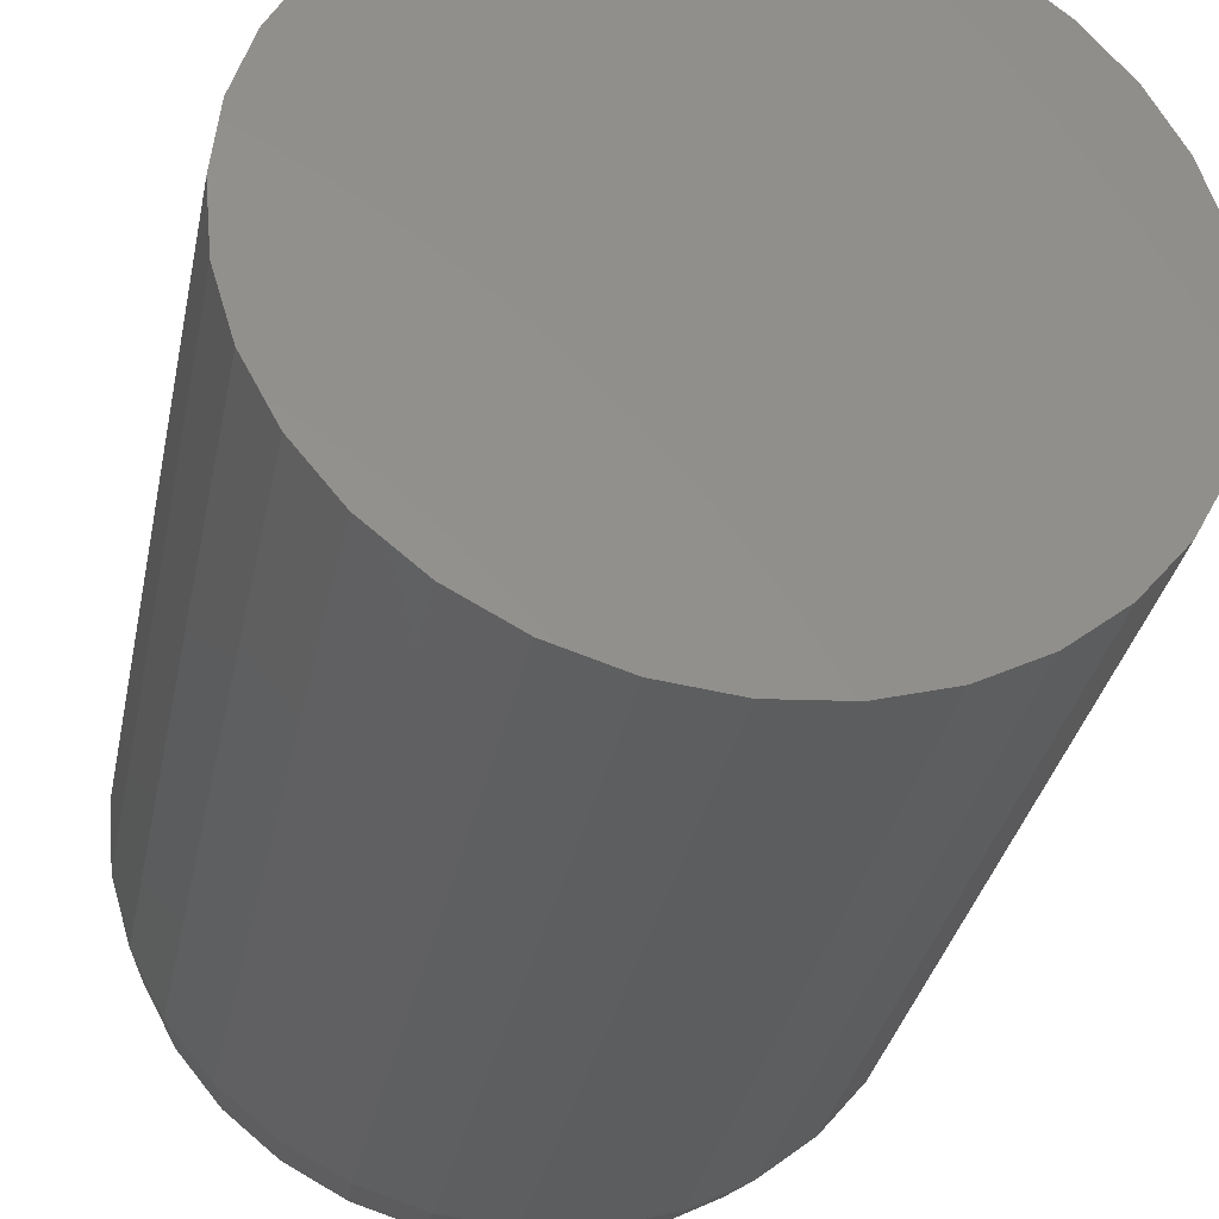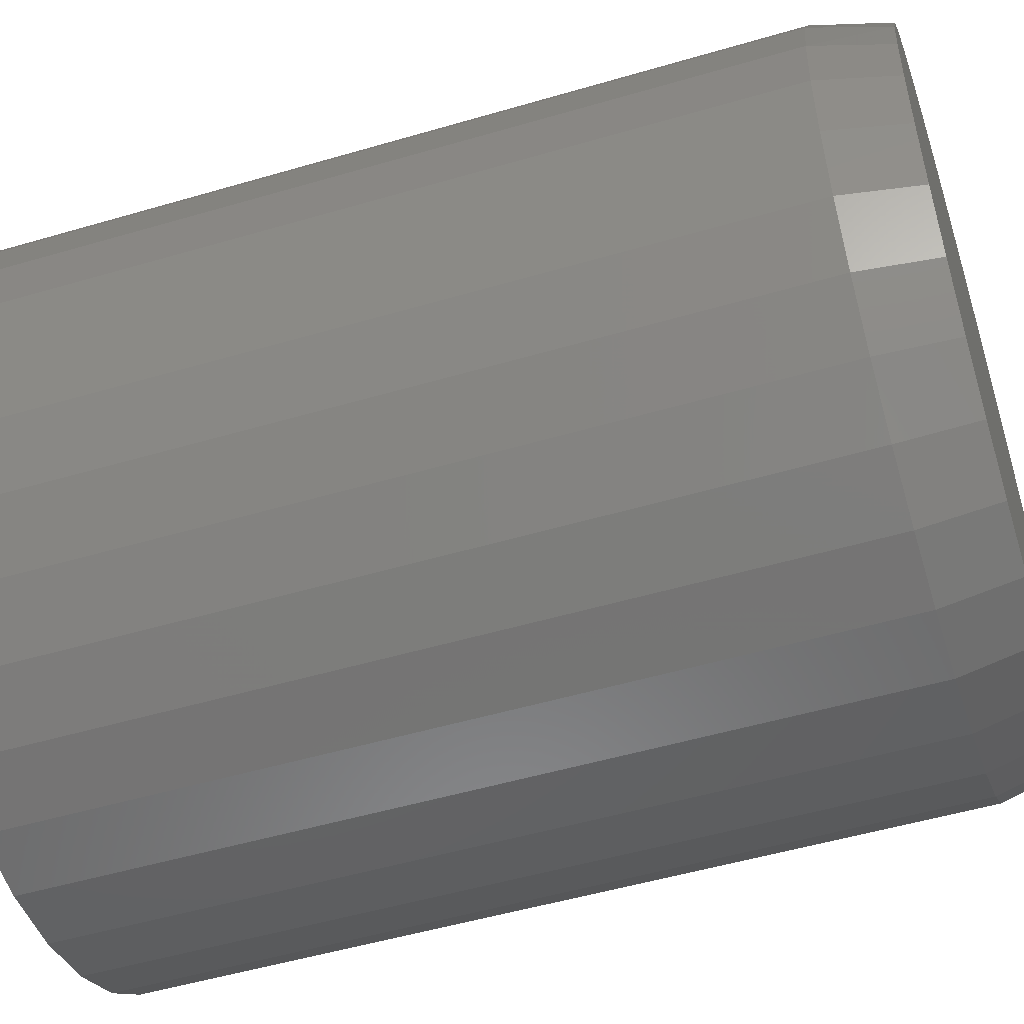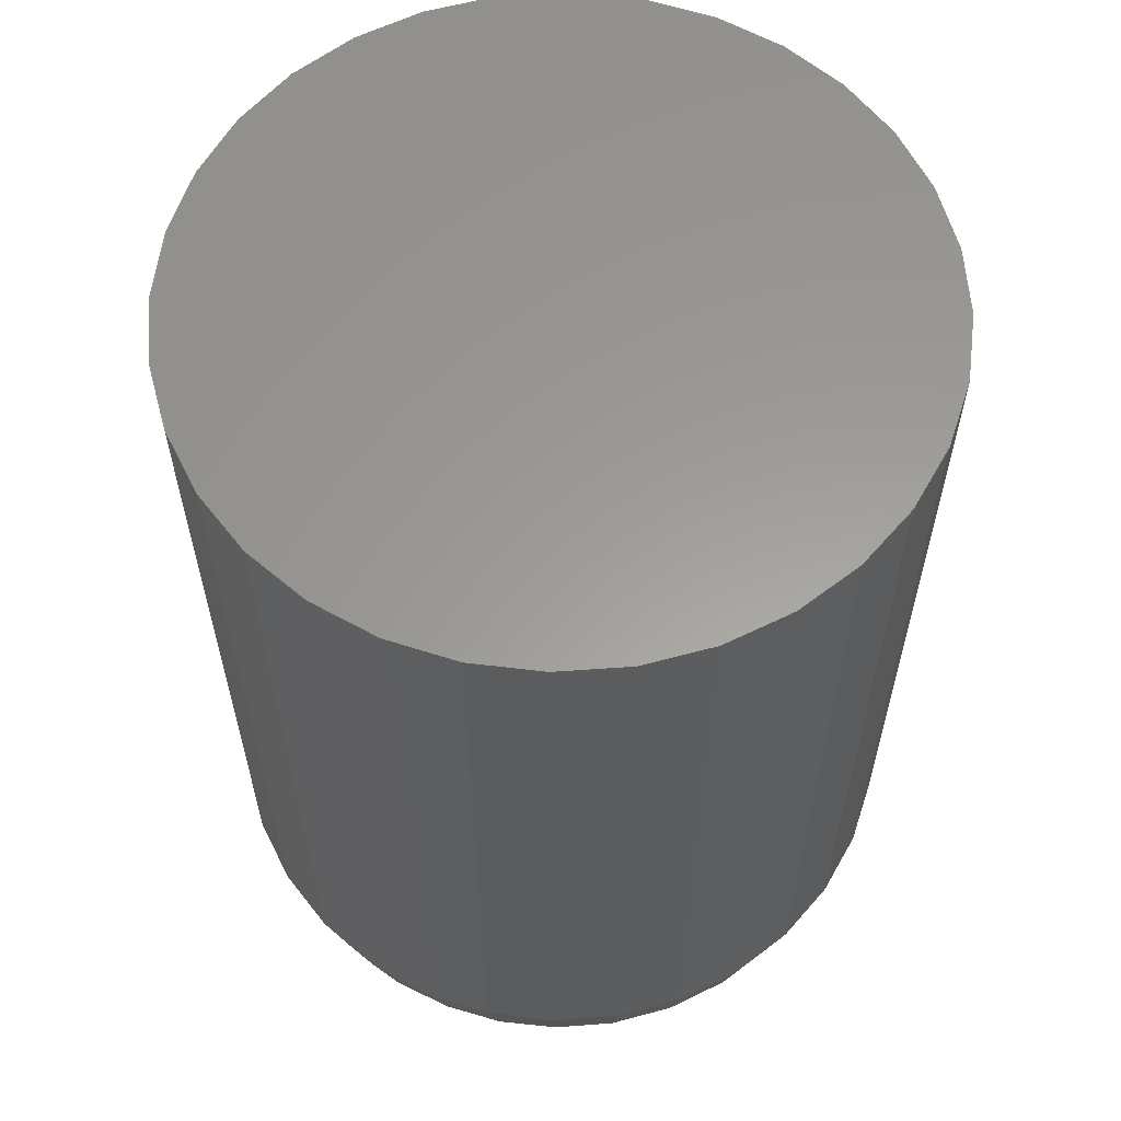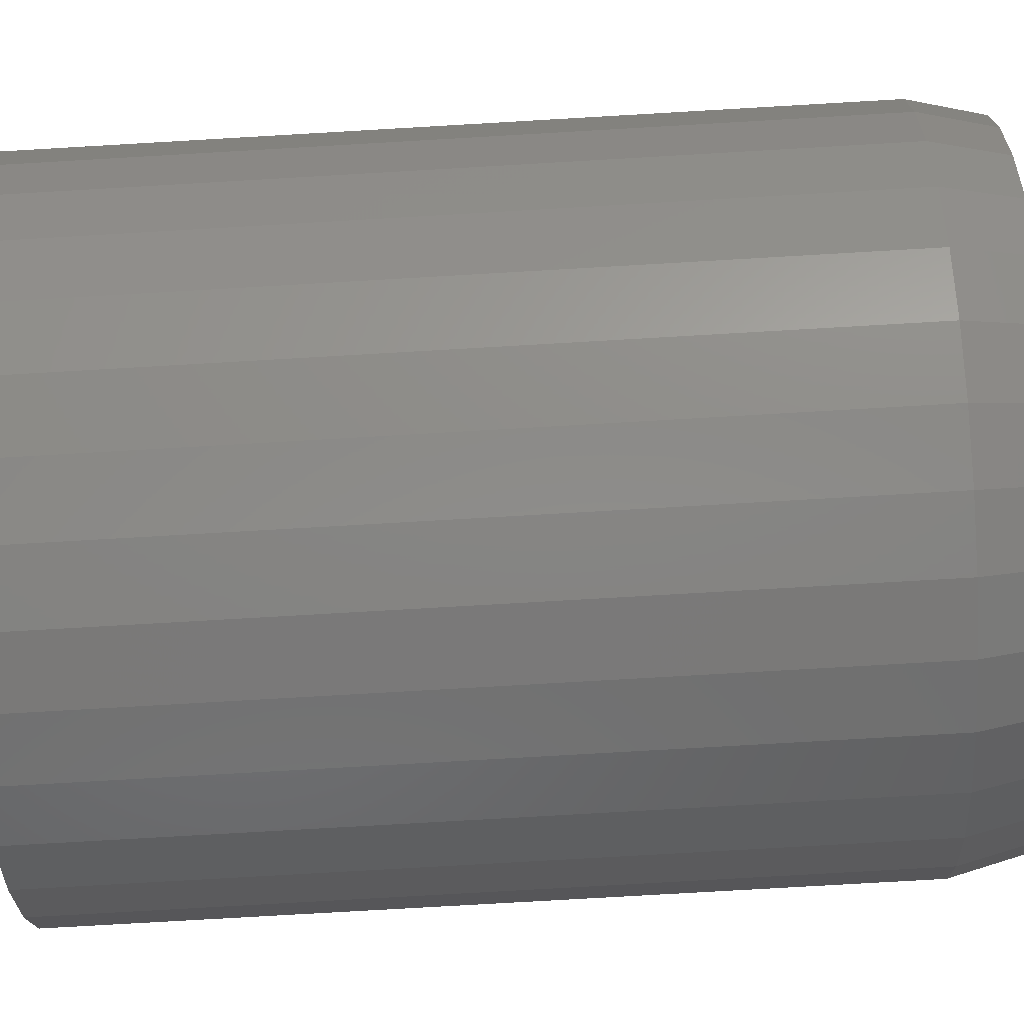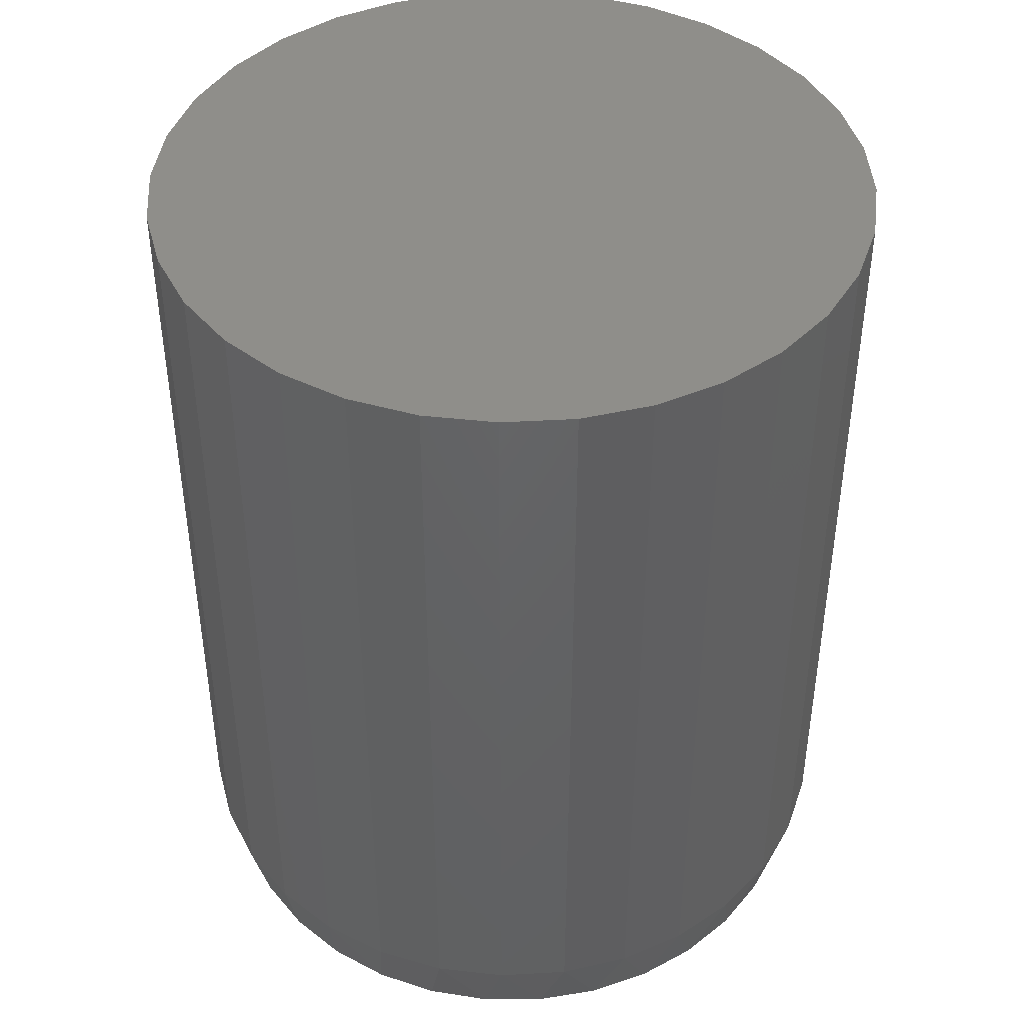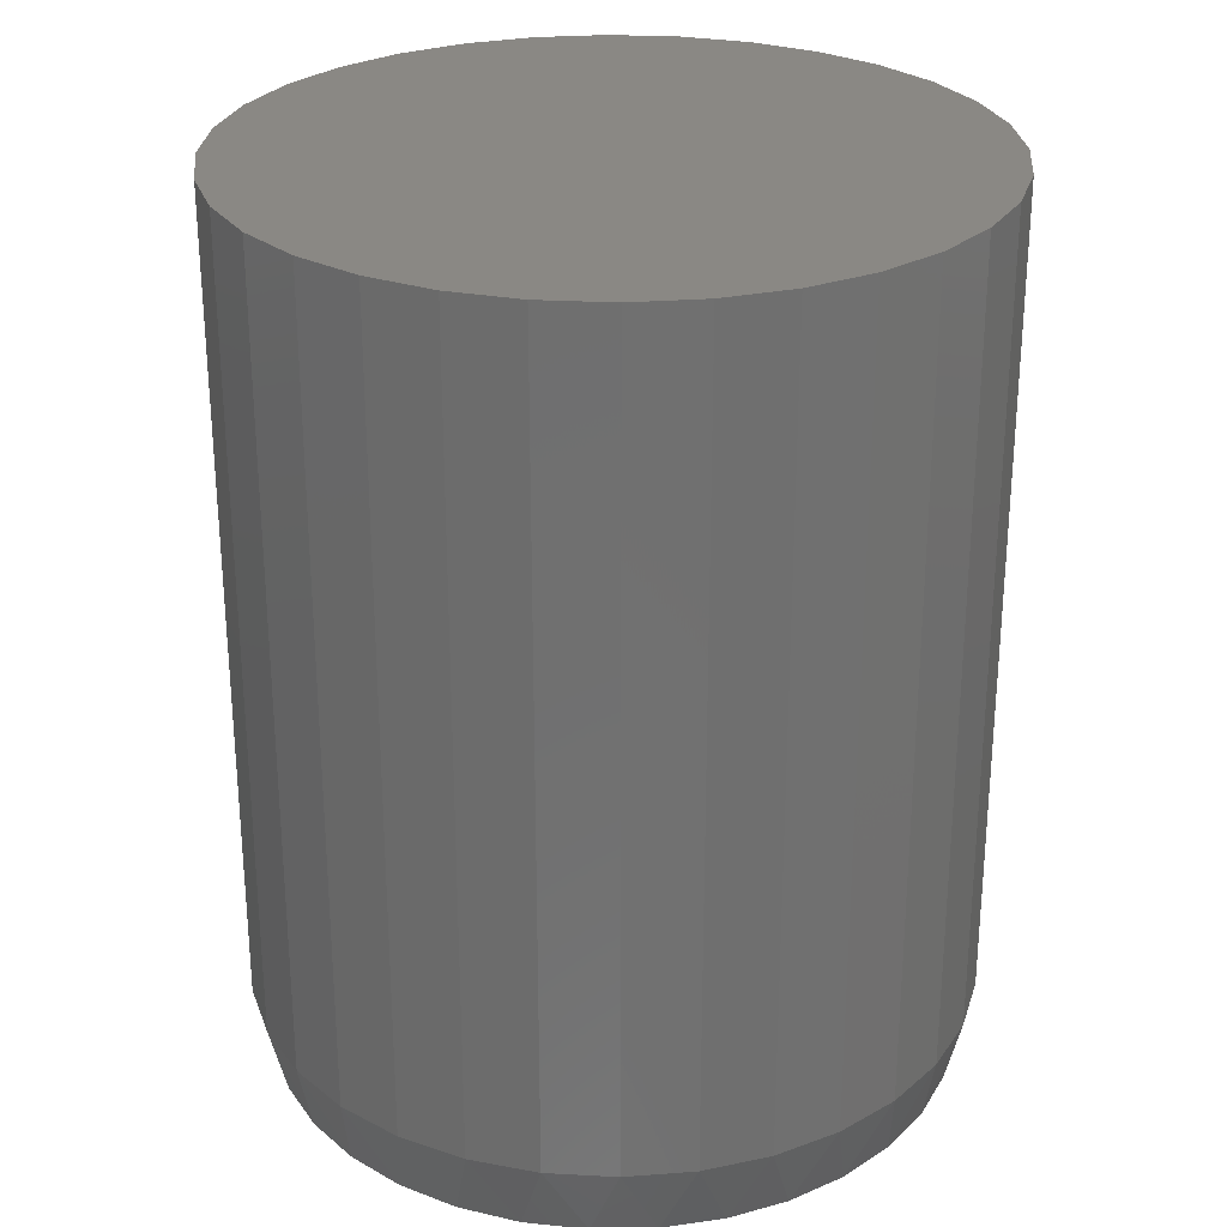
<metadata>
{"format":"stl","ext":"stl","renderer":"f3d","projection":"perspective","resolution":1024,"background":"white","views":[{"elev":-33.7,"azim":168.6,"up":"+Z"},{"elev":-51.6,"azim":-72.3,"up":"+Z"},{"elev":60.3,"azim":80.2,"up":"+Y"},{"elev":-78.2,"azim":-86.7,"up":"+Z"},{"elev":43.5,"azim":-31.9,"up":"+Y"},{"elev":27.5,"azim":-12.2,"up":"+Y"}]}
</metadata>
<code>
# stl→obj: 97 verts, 190 faces
v 0.02936 1.811e-17 0.2832
v -0.02312 1.52e-17 0.2832
v -0.0747 1.233e-17 0.2735
v 0.08095 2.097e-17 0.2735
v 0.1299 2.369e-17 0.2546
v -0.1236 9.617e-18 0.2546
v 0.1745 2.617e-17 0.2269
v -0.1683 7.14e-18 0.2269
v 0.2133 2.832e-17 0.1916
v -0.207 4.987e-18 0.1916
v 0.2449 3.007e-17 0.1497
v -0.2387 3.232e-18 0.1497
v 0.2683 3.137e-17 0.1027
v -0.262 1.933e-18 0.1027
v 0.2827 3.217e-17 0.05225
v -0.2764 1.136e-18 0.05225
v 0.2875 3.244e-17 -7.906e-17
v -0.2812 8.674e-19 -3.08e-06
v 0.282 3.214e-17 -0.05548
v -0.2758 1.171e-18 -0.05548
v 0.2659 3.124e-17 -0.1088
v -0.2596 2.069e-18 -0.1088
v 0.2396 2.978e-17 -0.158
v -0.2333 3.528e-18 -0.158
v 0.2042 2.782e-17 -0.2011
v -0.198 5.491e-18 -0.2011
v 0.1611 2.542e-17 -0.2364
v -0.1549 7.883e-18 -0.2364
v 0.112 2.269e-17 -0.2627
v -0.1057 1.061e-17 -0.2627
v 0.0586 1.973e-17 -0.2789
v -0.05235 1.357e-17 -0.2789
v 0.003126 1.665e-17 -0.2844
v 0.3031 0.75 -3.674e-17
v 0.3031 0.0625 -1.102e-16
v 0.2974 0.75 -0.05853
v 0.2974 0.0625 -0.05853
v 0.2803 0.75 -0.1148
v 0.2803 0.0625 -0.1148
v 0.2526 0.75 -0.1667
v 0.2526 0.0625 -0.1667
v 0.2153 0.75 -0.2121
v 0.2153 0.0625 -0.2121
v 0.1698 0.75 -0.2494
v 0.1698 0.0625 -0.2494
v 0.1179 0.75 -0.2772
v 0.1179 0.0625 -0.2772
v 0.06165 0.75 -0.2942
v 0.06165 0.0625 -0.2942
v 0.003125 0.75 -0.3
v 0.003125 0.0625 -0.3
v -0.0554 0.75 -0.2942
v -0.0554 0.0625 -0.2942
v -0.1117 0.75 -0.2772
v -0.1117 0.0625 -0.2772
v -0.1635 0.75 -0.2494
v -0.1635 0.0625 -0.2494
v -0.209 0.75 -0.2121
v -0.209 0.0625 -0.2121
v -0.2463 0.75 -0.1667
v -0.2463 0.0625 -0.1667
v -0.274 0.75 -0.1148
v -0.274 0.0625 -0.1148
v -0.2911 0.75 -0.05853
v -0.2911 0.0625 -0.05853
v -0.2969 0.75 3.674e-17
v -0.2969 0.0625 3.674e-17
v -0.2911 0.75 0.05853
v -0.2911 0.0625 0.05853
v -0.274 0.75 0.1148
v -0.274 0.0625 0.1148
v -0.2463 0.75 0.1667
v -0.2463 0.0625 0.1667
v -0.209 0.75 0.2121
v -0.209 0.0625 0.2121
v -0.1635 0.75 0.2494
v -0.1635 0.0625 0.2494
v -0.1117 0.75 0.2772
v -0.1117 0.0625 0.2772
v -0.0554 0.75 0.2942
v -0.0554 0.0625 0.2942
v 0.003125 0.75 0.3
v 0.003125 0.0625 0.3
v 0.06165 0.75 0.2942
v 0.06165 0.0625 0.2942
v 0.1179 0.75 0.2772
v 0.1179 0.0625 0.2772
v 0.1698 0.75 0.2494
v 0.1698 0.0625 0.2494
v 0.2153 0.75 0.2121
v 0.2153 0.0625 0.2121
v 0.2526 0.75 0.1667
v 0.2526 0.0625 0.1667
v 0.2803 0.75 0.1148
v 0.2803 0.0625 0.1148
v 0.2974 0.75 0.05853
v 0.2974 0.0625 0.05853
f 1 2 3
f 1 3 4
f 4 3 5
f 5 3 6
f 5 6 7
f 7 6 8
f 7 8 9
f 9 8 10
f 9 10 11
f 11 10 12
f 11 12 13
f 13 12 14
f 13 14 15
f 15 14 16
f 15 16 17
f 17 16 18
f 17 18 19
f 19 18 20
f 19 20 21
f 21 20 22
f 21 22 23
f 23 22 24
f 23 24 25
f 25 24 26
f 25 26 27
f 27 26 28
f 27 28 29
f 29 28 30
f 29 30 31
f 31 30 32
f 31 32 33
f 34 35 36
f 36 35 37
f 36 37 38
f 38 37 39
f 38 39 40
f 40 39 41
f 40 41 42
f 42 41 43
f 42 43 44
f 44 43 45
f 44 45 46
f 46 45 47
f 46 47 48
f 48 47 49
f 48 49 50
f 50 49 51
f 50 51 52
f 52 51 53
f 52 53 54
f 54 53 55
f 54 55 56
f 56 55 57
f 56 57 58
f 58 57 59
f 58 59 60
f 60 59 61
f 60 61 62
f 62 61 63
f 62 63 64
f 64 63 65
f 64 65 66
f 66 65 67
f 66 67 68
f 68 67 69
f 68 69 70
f 70 69 71
f 70 71 72
f 72 71 73
f 72 73 74
f 74 73 75
f 74 75 76
f 76 75 77
f 76 77 78
f 78 77 79
f 78 79 80
f 80 79 81
f 80 81 82
f 82 81 83
f 82 83 84
f 84 83 85
f 84 85 86
f 86 85 87
f 86 87 88
f 88 87 89
f 88 89 90
f 90 89 91
f 90 91 92
f 92 91 93
f 92 93 94
f 94 93 95
f 94 95 96
f 96 95 97
f 96 97 34
f 34 97 35
f 97 95 13
f 95 93 11
f 13 95 11
f 93 91 9
f 11 93 9
f 91 89 7
f 9 91 7
f 89 87 5
f 7 89 5
f 87 85 4
f 5 87 4
f 85 83 1
f 4 85 1
f 83 81 2
f 1 83 2
f 81 79 3
f 2 81 3
f 79 77 6
f 3 79 6
f 77 75 8
f 6 77 8
f 75 73 10
f 8 75 10
f 73 71 12
f 10 73 12
f 71 69 14
f 12 71 14
f 14 69 16
f 16 69 67
f 16 67 18
f 13 15 97
f 97 15 17
f 97 17 35
f 51 32 53
f 53 32 30
f 53 30 55
f 55 30 28
f 55 28 57
f 57 28 26
f 57 26 59
f 59 26 24
f 59 24 61
f 61 24 22
f 61 22 63
f 63 22 20
f 63 20 65
f 65 20 18
f 65 18 67
f 32 51 33
f 33 51 49
f 33 49 31
f 31 49 47
f 31 47 29
f 29 47 45
f 29 45 27
f 27 45 43
f 27 43 25
f 25 43 41
f 25 41 23
f 23 41 39
f 23 39 21
f 21 39 37
f 21 37 19
f 19 37 35
f 19 35 17
f 82 84 80
f 50 52 48
f 48 52 54
f 48 54 46
f 46 54 56
f 46 56 44
f 44 56 58
f 44 58 42
f 42 58 60
f 42 60 40
f 40 60 62
f 40 62 38
f 38 62 64
f 38 64 36
f 36 64 66
f 36 66 34
f 34 66 68
f 34 68 96
f 96 68 70
f 96 70 94
f 94 70 72
f 94 72 92
f 92 72 74
f 92 74 90
f 90 74 76
f 90 76 88
f 88 76 78
f 88 78 86
f 86 78 80
f 86 80 84

</code>
